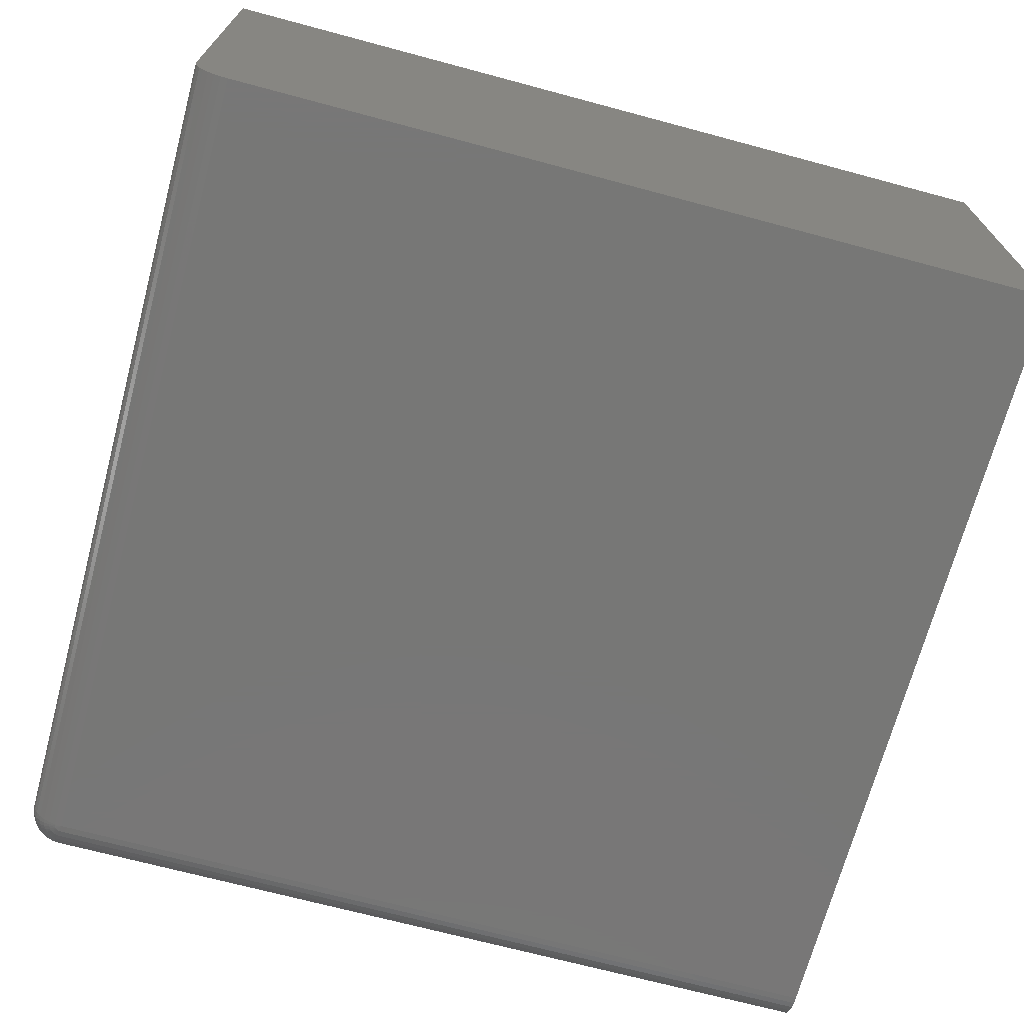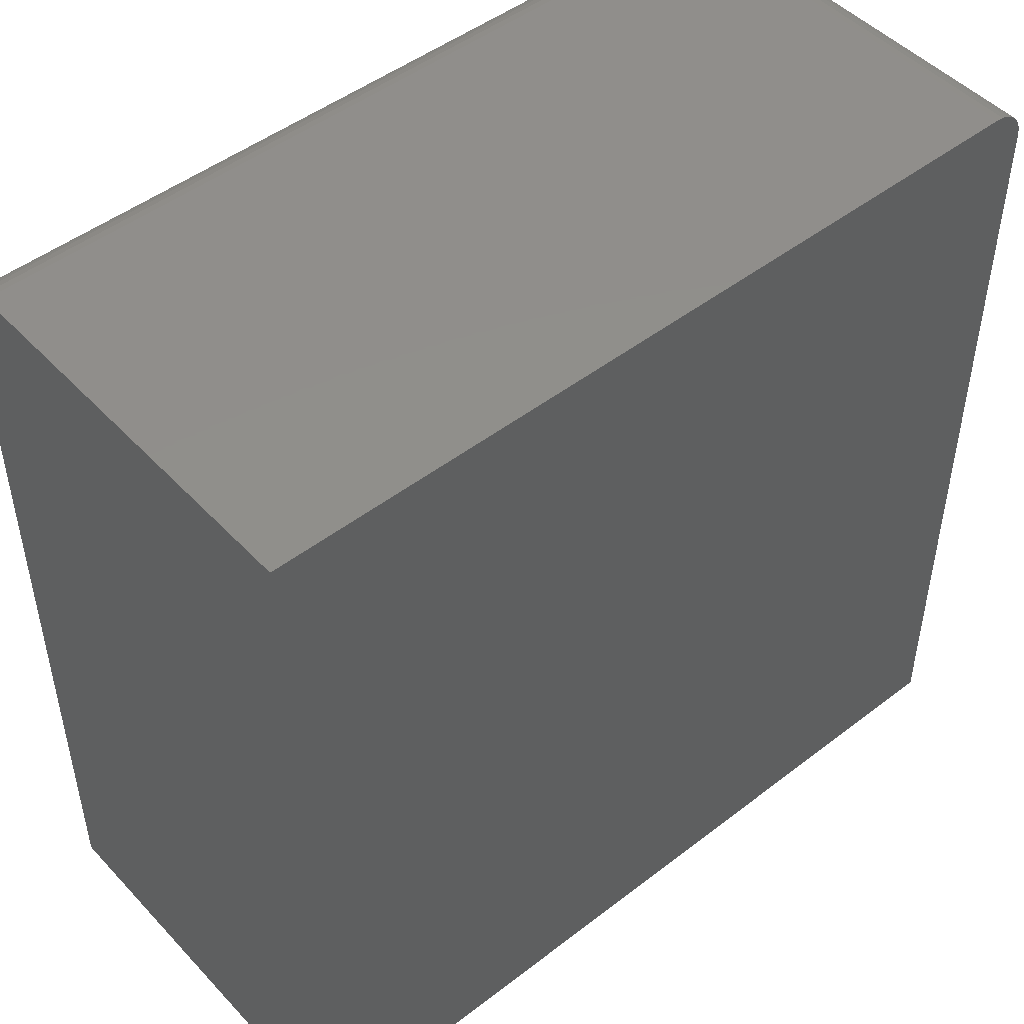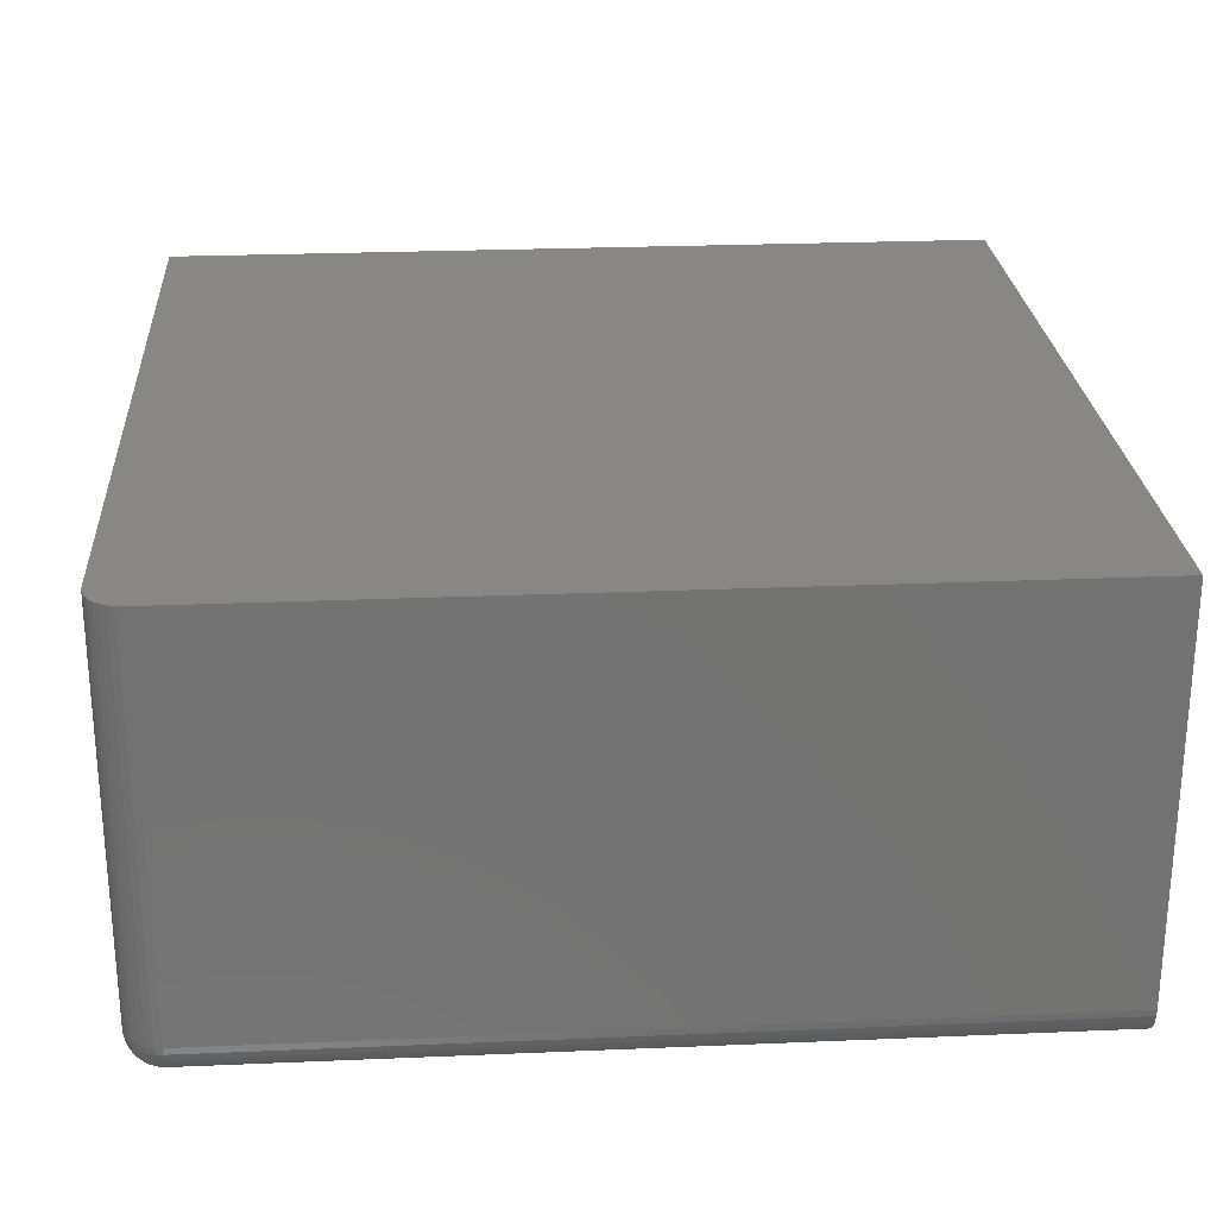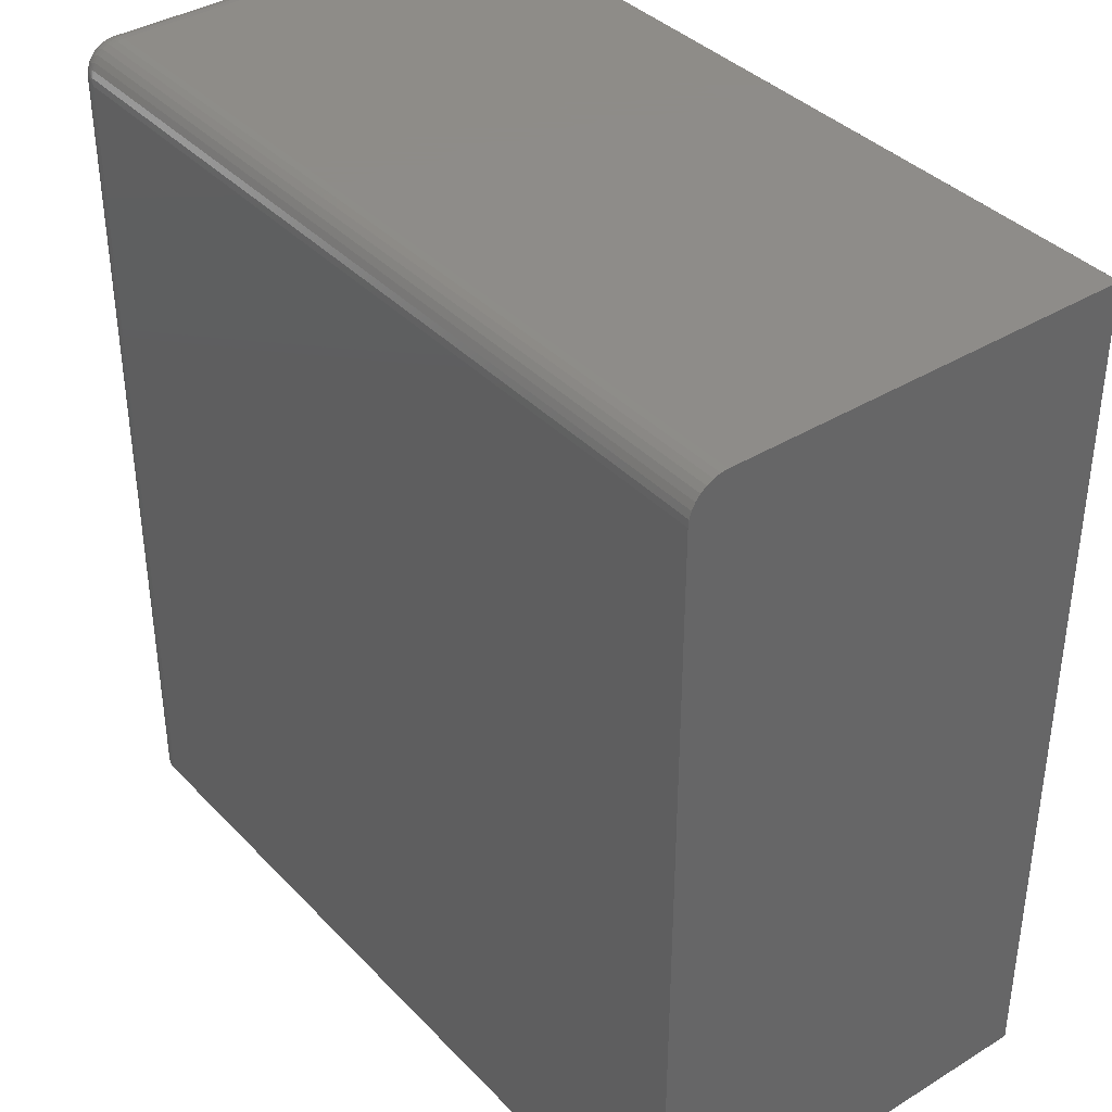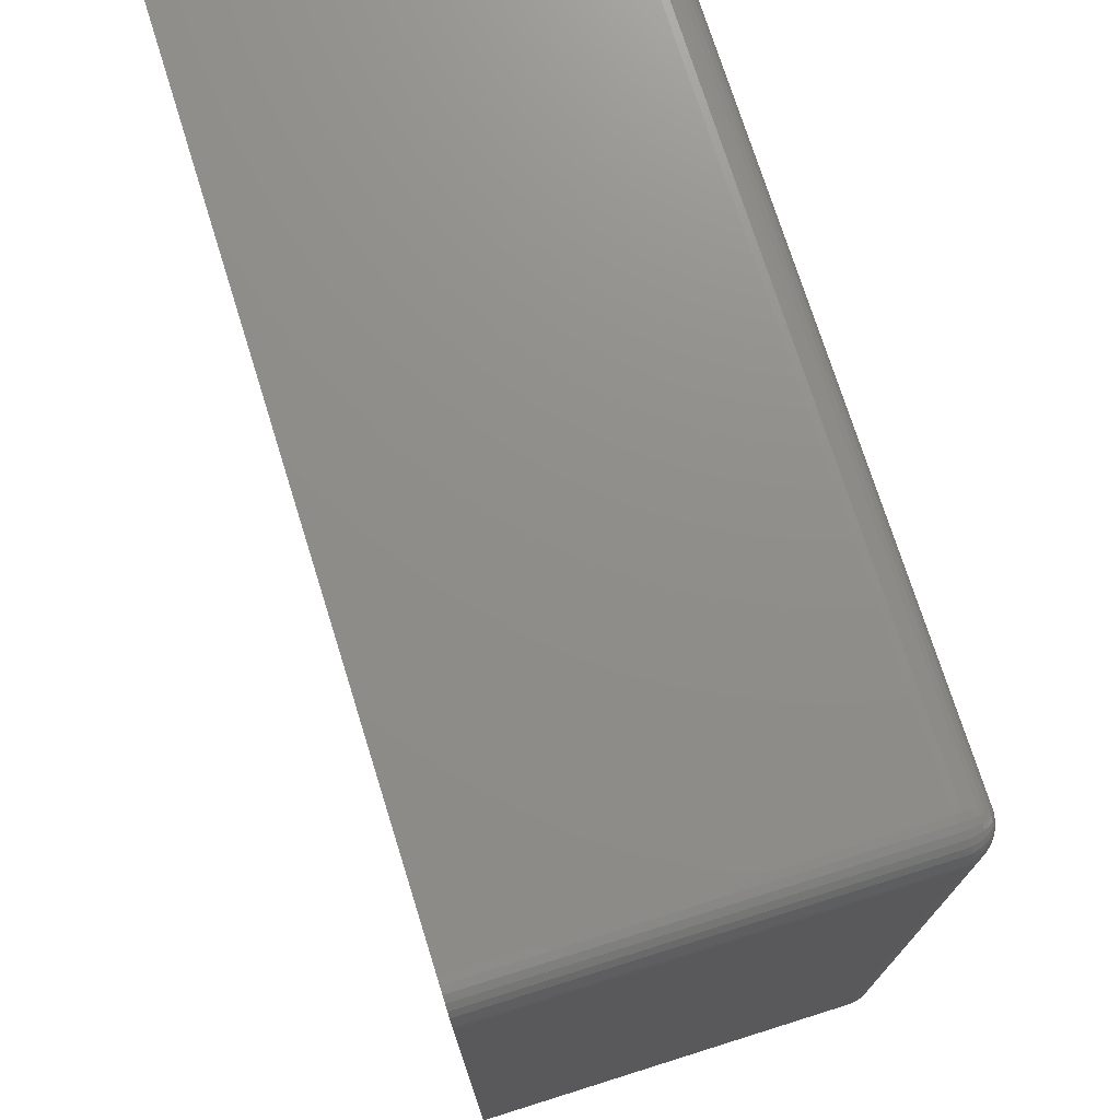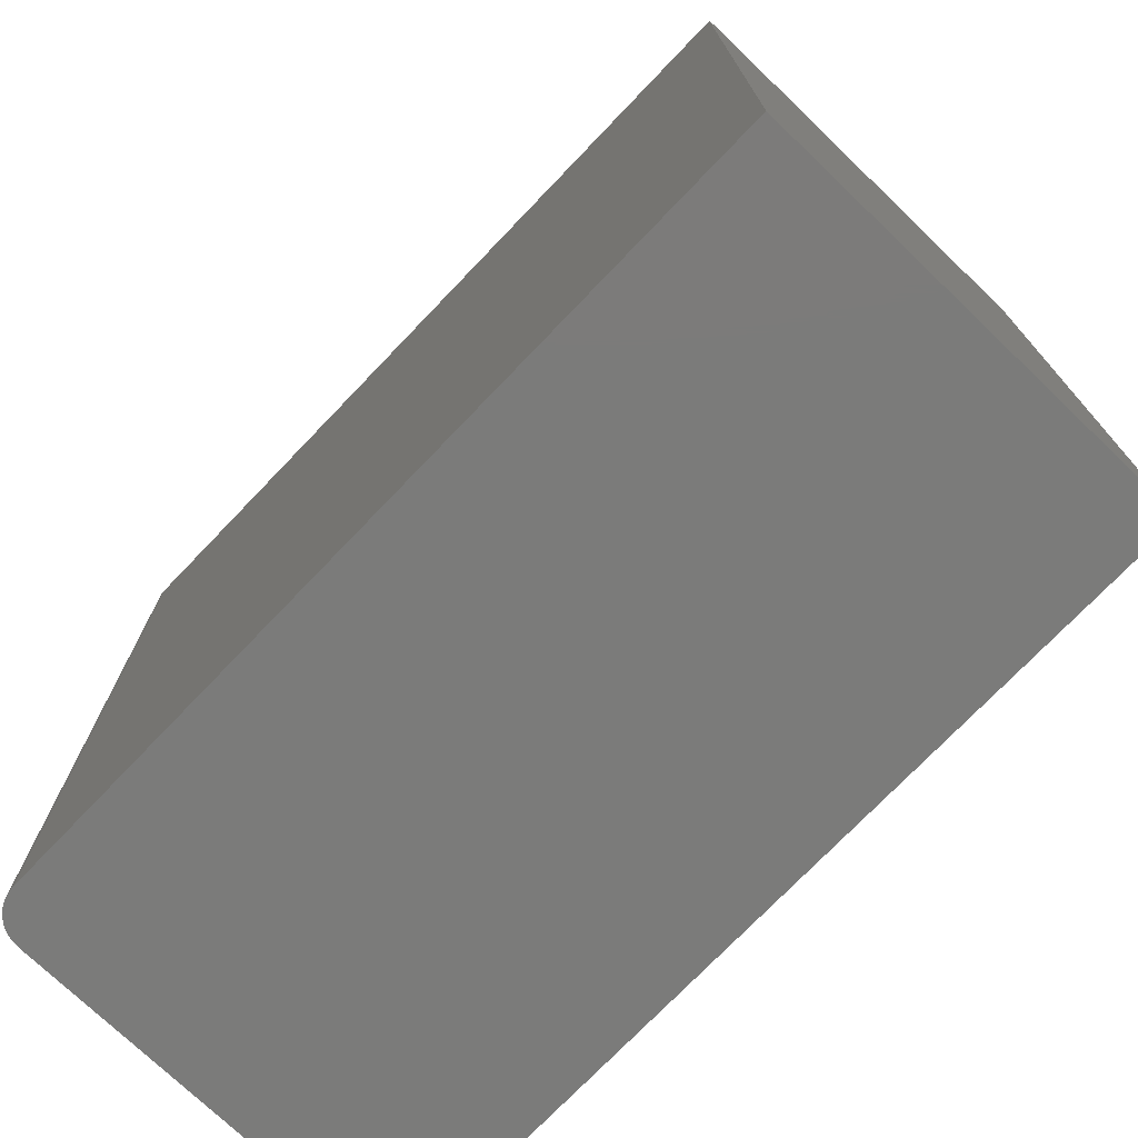
<metadata>
{"format":"stl","ext":"stl","renderer":"f3d","projection":"perspective","resolution":1024,"background":"white","views":[{"elev":-69.9,"azim":75.0,"up":"+Y"},{"elev":48.3,"azim":139.3,"up":"+Z"},{"elev":25.3,"azim":-3.9,"up":"+Y"},{"elev":38.0,"azim":52.1,"up":"+Z"},{"elev":73.7,"azim":-107.4,"up":"+Z"},{"elev":-74.3,"azim":46.2,"up":"+Z"}]}
</metadata>
<code>
# stl→obj: 104 verts, 204 faces
v 0 0.3789 0.7188
v 0 0.03125 0.7188
v 0.0006005 0.3789 0.7248
v 0.0006005 0.03125 0.7248
v 0.002379 0.3789 0.7307
v 0.002379 0.03125 0.7307
v 0.005267 0.3789 0.7361
v 0.005267 0.03125 0.7361
v 0.009153 0.3789 0.7408
v 0.009153 0.03125 0.7408
v 0.01389 0.3789 0.7447
v 0.01389 0.03125 0.7447
v 0.01929 0.3789 0.7476
v 0.01929 0.03125 0.7476
v 0.02515 0.3789 0.7494
v 0.02515 0.03125 0.7494
v 0.03125 0.3789 0.75
v 0.03125 0.03125 0.75
v 0.75 0.03125 0.75
v 0.75 0.3789 0.75
v 0 0.3789 0
v 0 0.03125 0
v 0.03125 0 0
v 0.75 0 0
v 0.03125 0 0.7188
v 0.75 0 0.7188
v 0.005267 0.01389 0
v 0.002379 0.01929 0
v 0.01389 0.005267 0
v 0.009153 0.009153 0
v 0.75 0.3789 0
v 0.0006005 0.02515 0
v 0.02515 0.0006005 0
v 0.01929 0.002379 0
v 0.75 0.02515 0.7494
v 0.75 0.01929 0.7476
v 0.75 0.01389 0.7447
v 0.75 0.009153 0.7408
v 0.75 0.005267 0.7361
v 0.75 0.002379 0.7307
v 0.75 0.0006005 0.7248
v 0.02515 0.0006005 0.7188
v 0.01929 0.002379 0.7188
v 0.01389 0.005267 0.7188
v 0.009153 0.009153 0.7188
v 0.005267 0.01389 0.7188
v 0.002379 0.01929 0.7188
v 0.0006005 0.02515 0.7188
v 0.03125 0.0006005 0.7248
v 0.03125 0.002379 0.7307
v 0.03125 0.005267 0.7361
v 0.03125 0.009153 0.7408
v 0.03125 0.01389 0.7447
v 0.03125 0.01929 0.7476
v 0.03125 0.02515 0.7494
v 0.03006 0.0006005 0.7247
v 0.02892 0.0006005 0.7244
v 0.02786 0.0006005 0.7238
v 0.02694 0.0006005 0.7231
v 0.02618 0.0006005 0.7221
v 0.02562 0.0006005 0.7211
v 0.02527 0.0006005 0.7199
v 0.01952 0.002379 0.7211
v 0.01422 0.005267 0.7221
v 0.009578 0.009153 0.7231
v 0.005766 0.01389 0.7238
v 0.002934 0.01929 0.7244
v 0.001189 0.02515 0.7247
v 0.02892 0.002379 0.7305
v 0.02786 0.005267 0.7358
v 0.02694 0.009153 0.7404
v 0.02618 0.01389 0.7442
v 0.02562 0.01929 0.7471
v 0.02527 0.02515 0.7488
v 0.02667 0.002379 0.7298
v 0.02461 0.005267 0.7348
v 0.02279 0.009153 0.7392
v 0.02131 0.01389 0.7428
v 0.0202 0.01929 0.7454
v 0.01952 0.02515 0.7471
v 0.02461 0.002379 0.7287
v 0.0216 0.005267 0.7332
v 0.01897 0.009153 0.7371
v 0.01681 0.01389 0.7404
v 0.01521 0.01929 0.7428
v 0.01422 0.02515 0.7442
v 0.02279 0.002379 0.7272
v 0.01897 0.005267 0.731
v 0.01562 0.009153 0.7344
v 0.01288 0.01389 0.7371
v 0.01083 0.01929 0.7392
v 0.009578 0.02515 0.7404
v 0.02131 0.002379 0.7254
v 0.01681 0.005267 0.7284
v 0.01288 0.009153 0.731
v 0.009646 0.01389 0.7332
v 0.007244 0.01929 0.7348
v 0.005766 0.02515 0.7358
v 0.0202 0.002379 0.7233
v 0.01521 0.005267 0.7254
v 0.01083 0.009153 0.7272
v 0.007244 0.01389 0.7287
v 0.004576 0.01929 0.7298
v 0.002934 0.02515 0.7305
f 1 2 3
f 3 2 4
f 3 4 5
f 5 4 6
f 5 6 7
f 7 6 8
f 7 8 9
f 9 8 10
f 9 10 11
f 11 10 12
f 11 12 13
f 13 12 14
f 13 14 15
f 15 14 16
f 15 16 17
f 17 16 18
f 18 19 17
f 17 19 20
f 21 22 1
f 1 22 2
f 23 24 25
f 25 24 26
f 27 28 29
f 30 27 29
f 31 24 32
f 31 32 22
f 31 22 21
f 32 24 23
f 32 23 33
f 32 33 34
f 32 34 29
f 32 29 28
f 19 35 36
f 20 19 36
f 20 36 37
f 20 37 38
f 20 38 39
f 20 39 40
f 20 40 41
f 20 41 26
f 20 26 24
f 20 24 31
f 23 25 33
f 33 25 42
f 33 42 34
f 34 42 43
f 34 43 29
f 29 43 44
f 29 44 30
f 30 44 45
f 30 45 27
f 27 45 46
f 27 46 28
f 28 46 47
f 28 47 32
f 32 47 48
f 32 48 22
f 22 48 2
f 25 26 49
f 49 26 41
f 49 41 50
f 50 41 40
f 50 40 51
f 51 40 39
f 51 39 52
f 52 39 38
f 52 38 53
f 53 38 37
f 53 37 54
f 54 37 36
f 54 36 55
f 55 36 35
f 55 35 18
f 18 35 19
f 25 49 56
f 25 56 57
f 25 57 58
f 25 58 59
f 25 59 60
f 25 60 61
f 25 61 62
f 25 62 42
f 42 62 43
f 43 62 63
f 43 63 44
f 44 63 64
f 44 64 45
f 45 64 65
f 45 65 46
f 46 65 66
f 46 66 47
f 47 66 67
f 47 67 48
f 48 67 68
f 48 68 2
f 2 68 4
f 56 49 69
f 69 49 50
f 69 50 70
f 70 50 51
f 70 51 71
f 71 51 52
f 71 52 72
f 72 52 53
f 72 53 73
f 73 53 54
f 73 54 74
f 74 54 55
f 74 55 16
f 16 55 18
f 57 56 75
f 75 56 69
f 75 69 76
f 76 69 70
f 76 70 77
f 77 70 71
f 77 71 78
f 78 71 72
f 78 72 79
f 79 72 73
f 79 73 80
f 80 73 74
f 80 74 14
f 14 74 16
f 58 57 81
f 81 57 75
f 81 75 82
f 82 75 76
f 82 76 83
f 83 76 77
f 83 77 84
f 84 77 78
f 84 78 85
f 85 78 79
f 85 79 86
f 86 79 80
f 86 80 12
f 12 80 14
f 59 58 87
f 87 58 81
f 87 81 88
f 88 81 82
f 88 82 89
f 89 82 83
f 89 83 90
f 90 83 84
f 90 84 91
f 91 84 85
f 91 85 92
f 92 85 86
f 92 86 10
f 10 86 12
f 60 59 93
f 93 59 87
f 93 87 94
f 94 87 88
f 94 88 95
f 95 88 89
f 95 89 96
f 96 89 90
f 96 90 97
f 97 90 91
f 97 91 98
f 98 91 92
f 98 92 8
f 8 92 10
f 61 60 99
f 99 60 93
f 99 93 100
f 100 93 94
f 100 94 101
f 101 94 95
f 101 95 102
f 102 95 96
f 102 96 103
f 103 96 97
f 103 97 104
f 104 97 98
f 104 98 6
f 6 98 8
f 62 61 63
f 63 61 99
f 63 99 64
f 64 99 100
f 64 100 65
f 65 100 101
f 65 101 66
f 66 101 102
f 66 102 67
f 67 102 103
f 67 103 68
f 68 103 104
f 68 104 4
f 4 104 6
f 17 13 15
f 20 31 21
f 20 21 1
f 20 1 3
f 20 3 5
f 20 5 7
f 20 7 9
f 20 9 11
f 20 11 13
f 20 13 17

</code>
